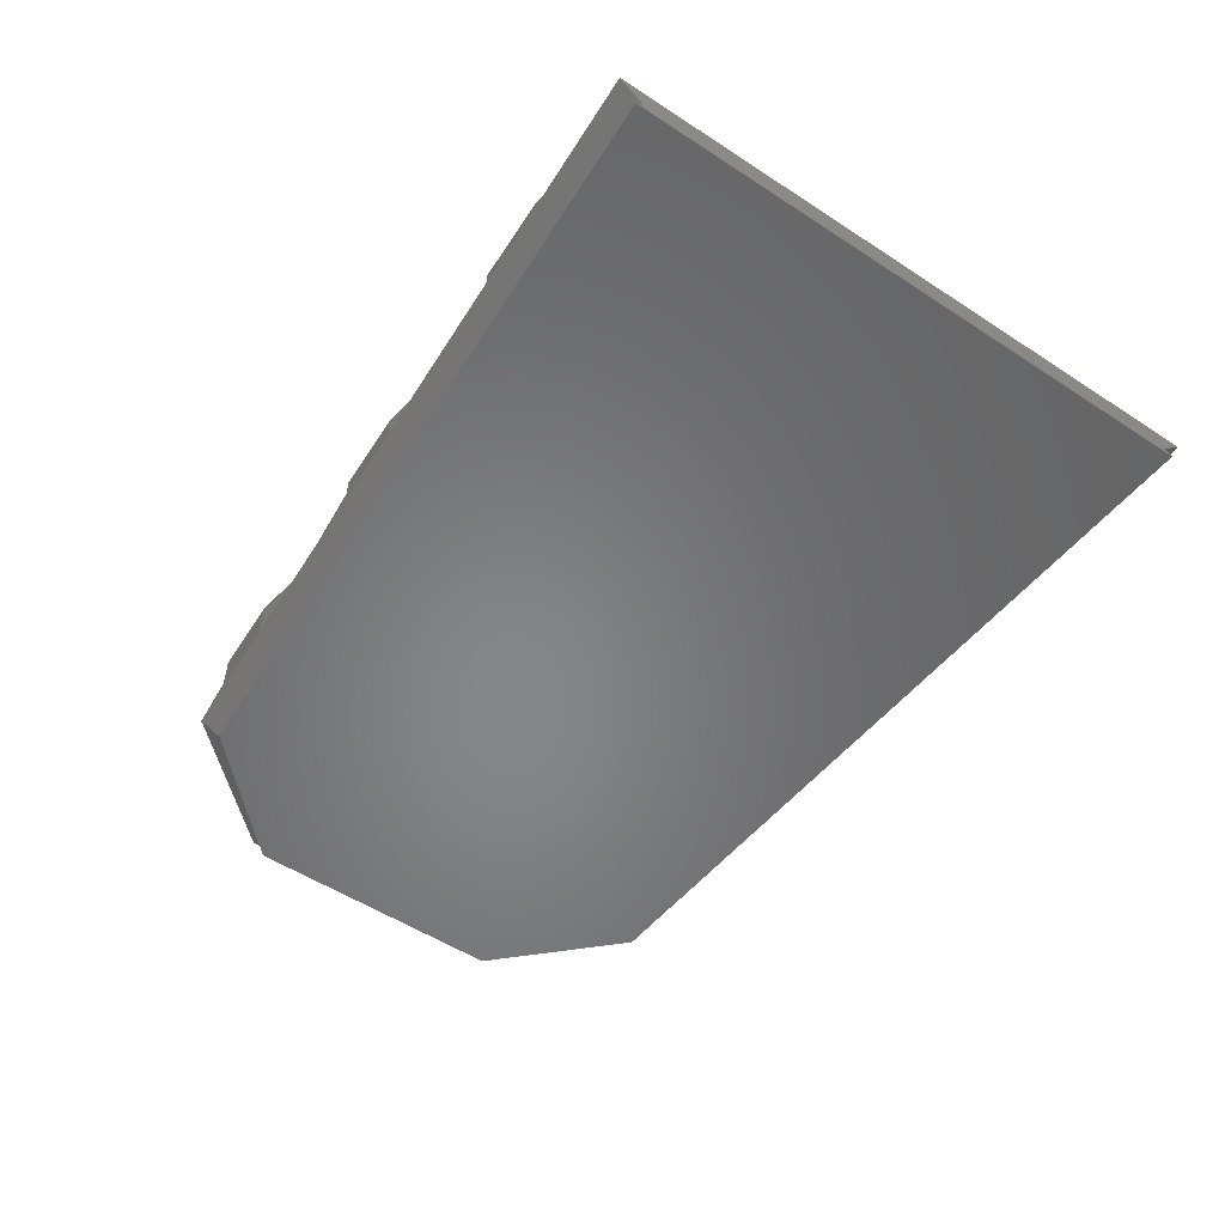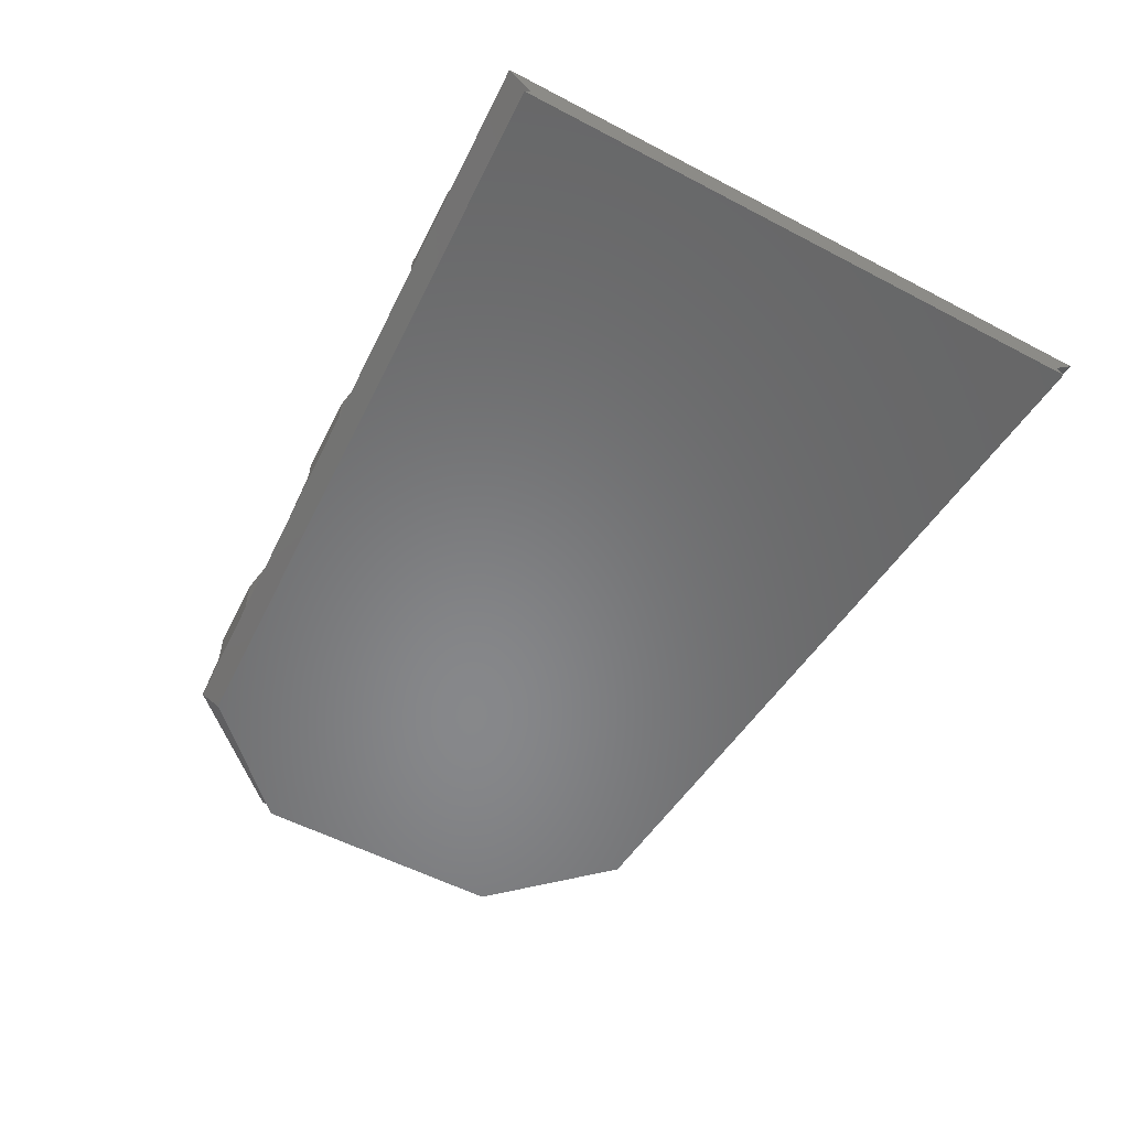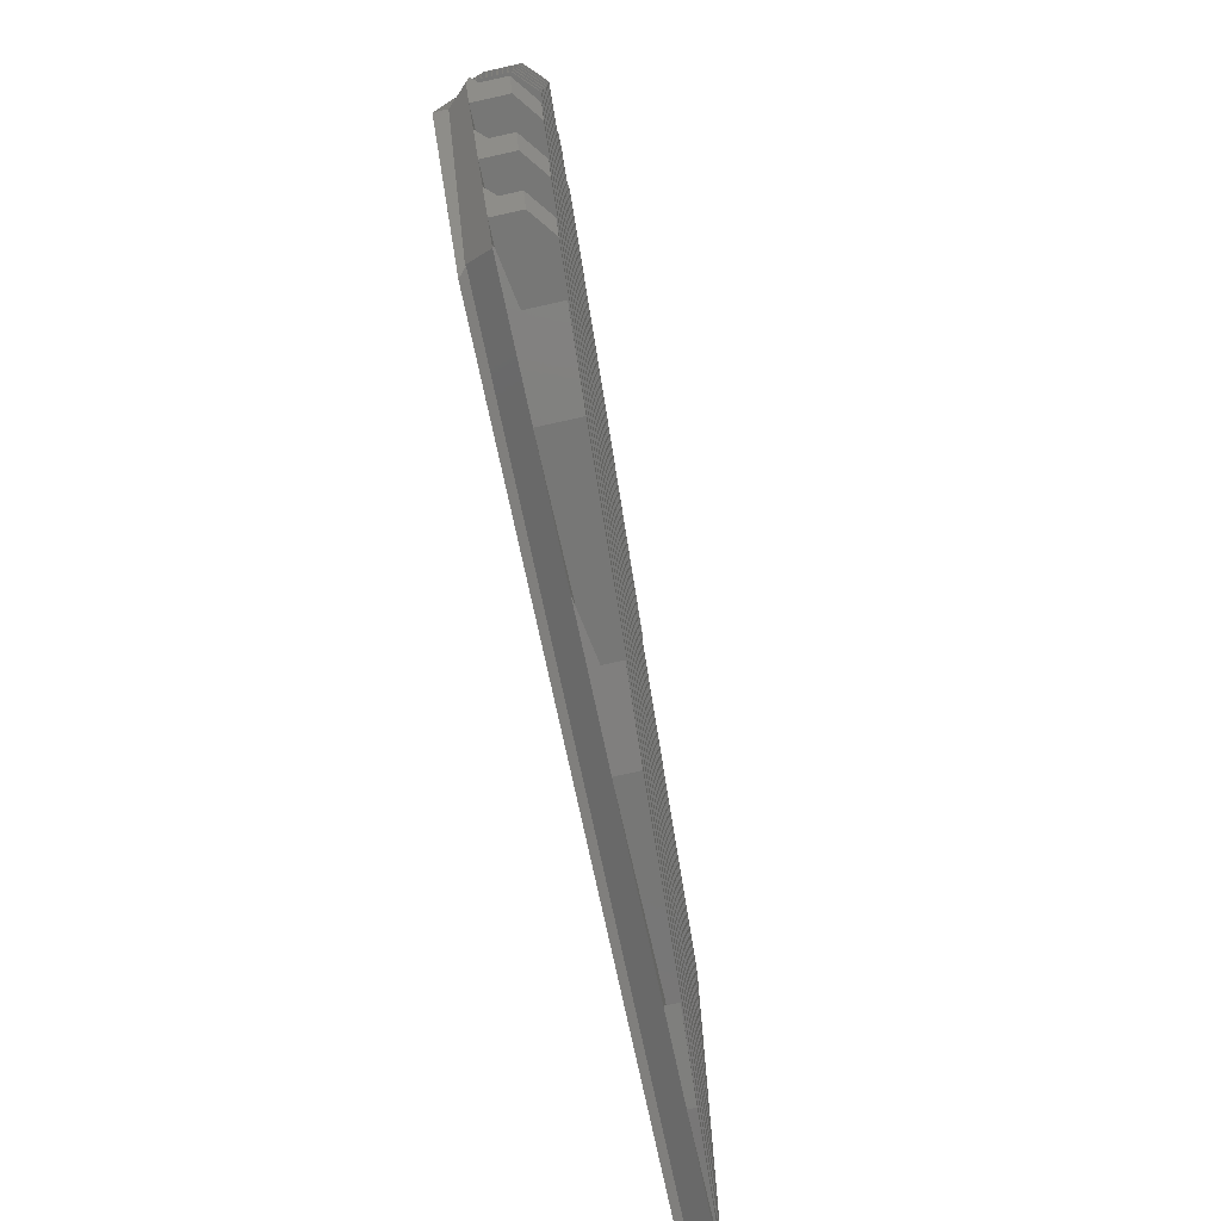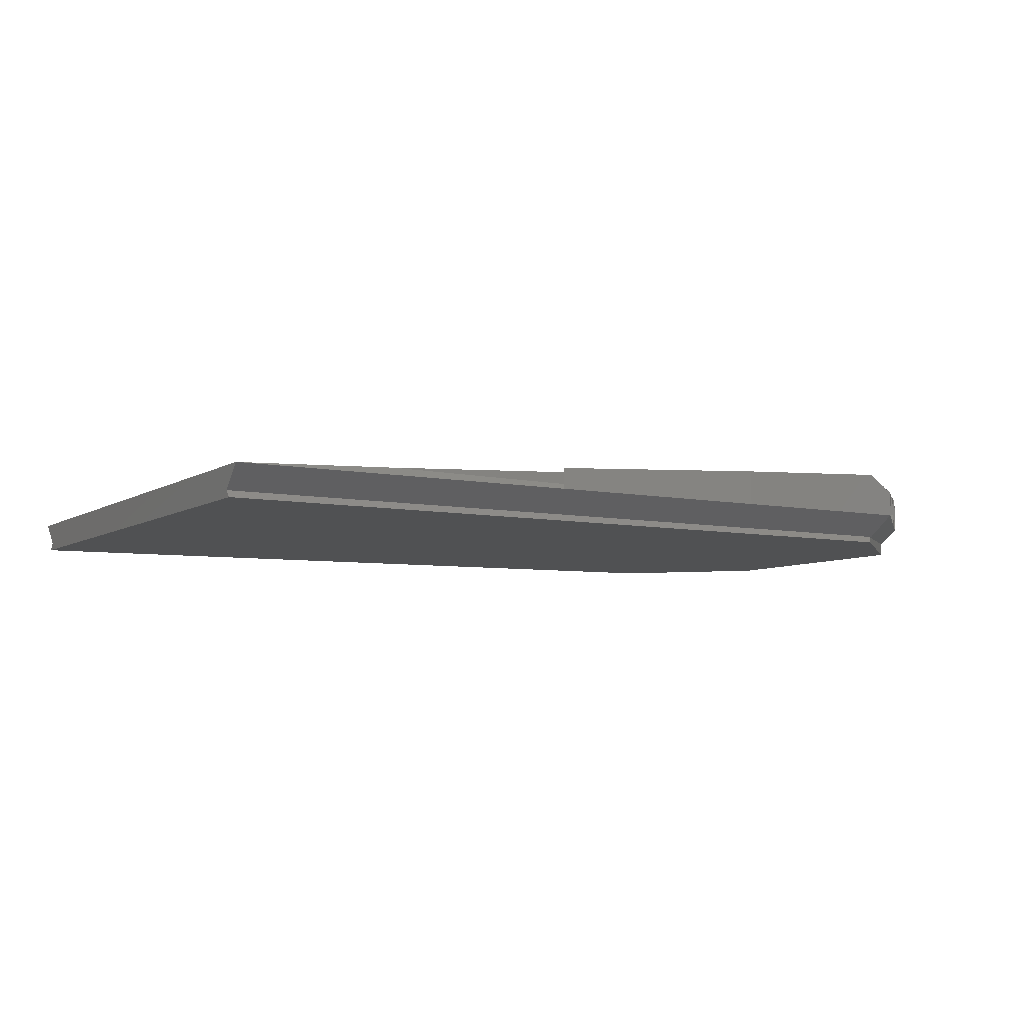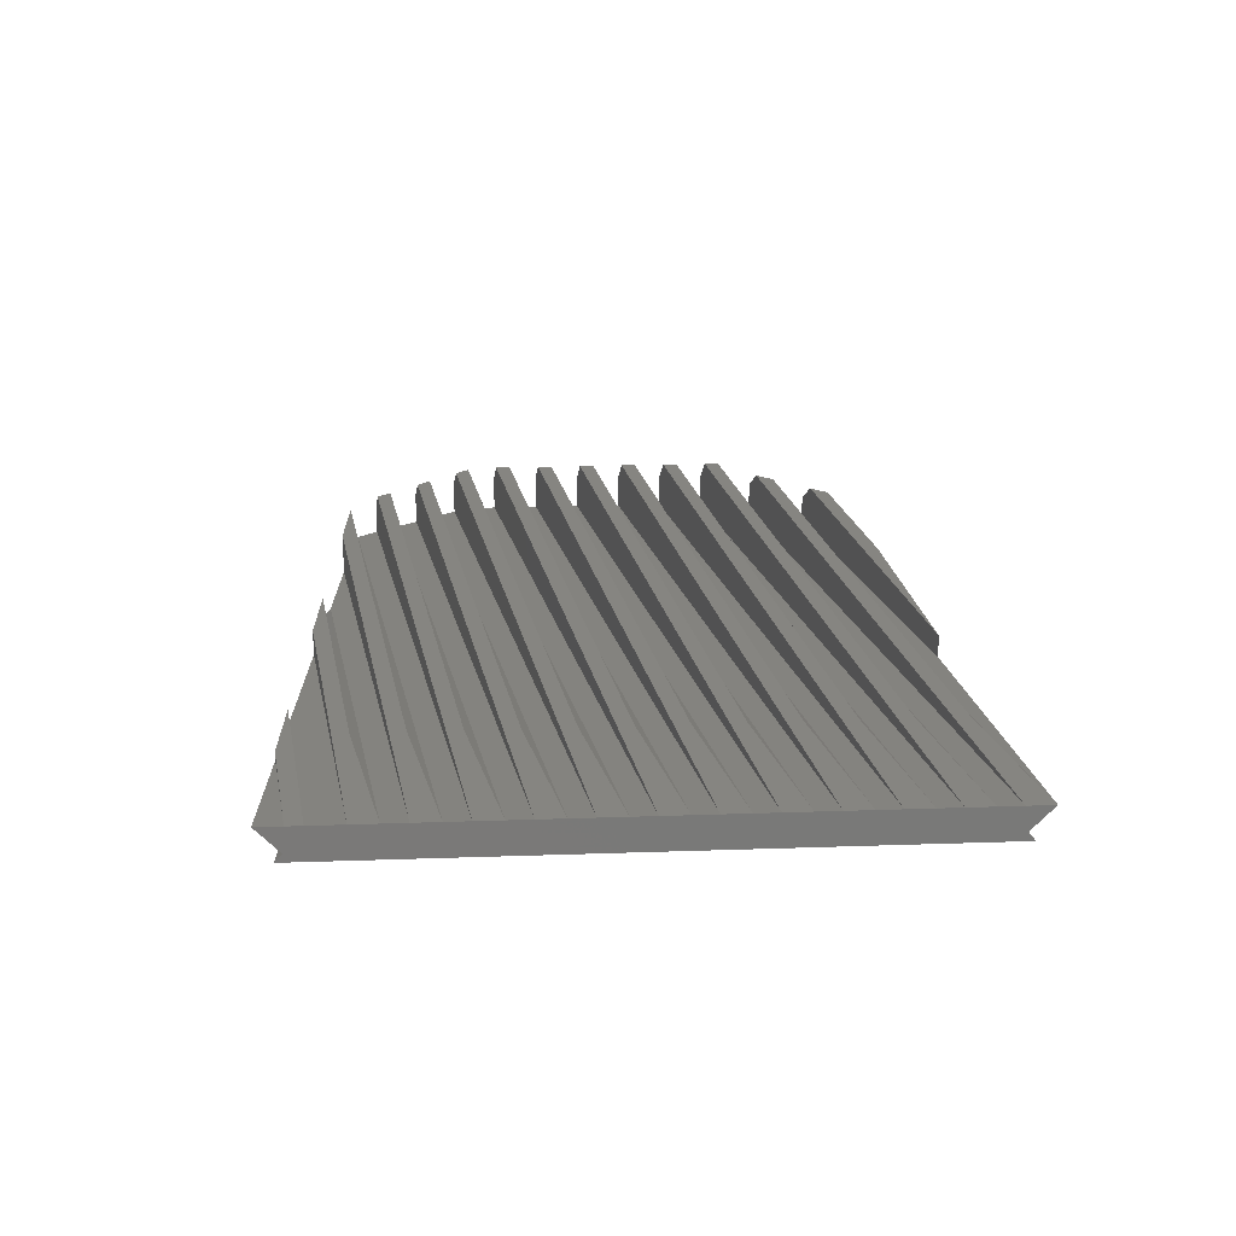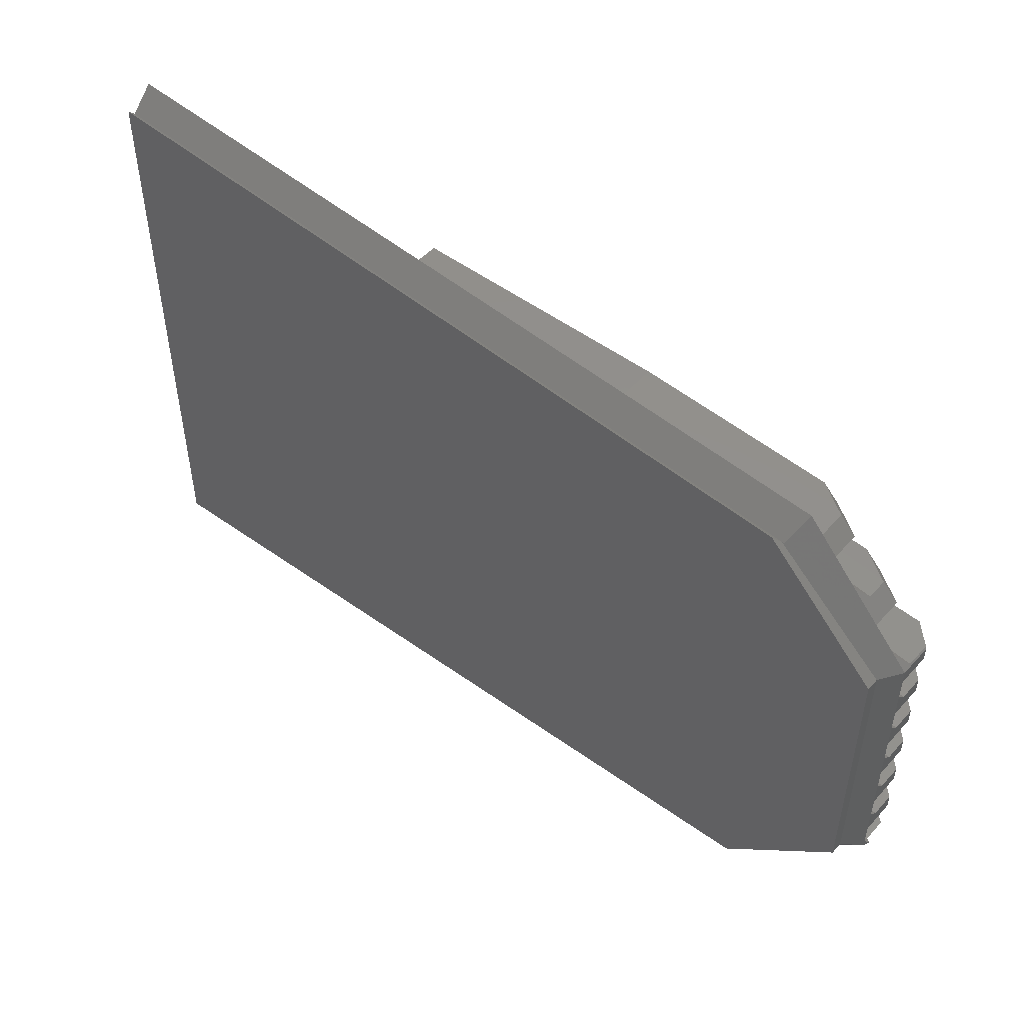
<metadata>
{"format":"stl","ext":"stl","renderer":"f3d","projection":"perspective","resolution":1024,"background":"white","views":[{"elev":-53.4,"azim":55.1,"up":"+Z"},{"elev":-54.3,"azim":60.8,"up":"+Z"},{"elev":-76.4,"azim":-77.6,"up":"+Y"},{"elev":-6.5,"azim":150.8,"up":"+Z"},{"elev":18.1,"azim":86.0,"up":"+Z"},{"elev":49.8,"azim":-139.8,"up":"+Y"}]}
</metadata>
<code>
# stl→obj: 156 verts, 310 faces
v 370.9 40.15 17.67
v 369.6 41.51 17.75
v 368.4 39.85 15.81
v 367.2 41.21 15.89
v 433.1 49.23 14
v 450 49.78 13
v 450 52.3 13
v 367.2 41.21 14
v 366.9 44.44 17.9
v 365.7 45.79 17.98
v 364.5 44.14 16.05
v 363.2 45.5 16.12
v 433.1 54 14
v 450 54.55 13
v 450 57.07 13
v 363.2 45.5 14
v 362.9 48.72 18.14
v 361.7 50.08 18.21
v 360.5 48.43 16.28
v 359.3 49.78 16.36
v 433.1 58.77 14
v 450 59.32 13
v 450 61.84 13
v 359.3 49.78 14
v 359 53.02 16.37
v 361 53.26 18.25
v 359 54.53 16.37
v 361 54.77 18.25
v 433.1 63.54 14
v 450 64.09 13
v 450 66.6 13
v 359 54.53 14
v 359 57.79 16.37
v 361 58.03 18.25
v 359 59.3 16.37
v 361 59.54 18.25
v 433.1 68.3 14
v 450 68.86 13
v 450 71.37 13
v 359 59.3 14
v 359 62.56 16.37
v 361 62.8 18.25
v 359 64.07 16.37
v 361 64.31 18.25
v 433.1 73.07 14
v 450 73.62 13
v 450 76.14 13
v 359 64.07 14
v 359 67.32 16.37
v 361 67.57 18.25
v 359 68.84 16.37
v 361 69.08 18.25
v 433.1 77.84 14
v 450 78.39 13
v 450 80.91 13
v 359 68.84 14
v 359 72.09 16.37
v 361 72.34 18.25
v 359 73.6 16.37
v 361 73.85 18.25
v 433.1 82.61 14
v 450 83.16 13
v 450 85.68 13
v 359 73.6 14
v 359 76.86 16.37
v 361 77.11 18.25
v 359 78.24 16.37
v 359.2 78.39 16.5
v 361 78.62 18.25
v 450 87.93 13
v 359 76.86 13
v 433.1 87.38 14
v 450 90.45 13
v 359.2 78.39 14
v 362.6 82.06 16.16
v 365.6 82.43 17.98
v 364.1 83.76 16.07
v 367.2 84.14 17.89
v 433.1 92.15 14
v 450 92.7 13
v 450 95.22 13
v 364.1 83.76 14
v 367.5 87.43 15.87
v 370.6 87.81 17.69
v 369.1 89.14 15.77
v 372.2 89.51 17.59
v 414.6 93.16 15.09
v 367.5 87.43 13
v 414.6 93.16 13
v 390.5 91.75 16.51
v 401.6 35.85 14
v 433.1 39.69 14
v 396 36.18 13
v 450 42.76 13
v 401.6 35.85 15.86
v 370.2 37.7 13.12
v 375.1 37.41 14
v 370.3 37.83 13
v 433.1 44.46 14
v 450 47.53 13
v 375.1 37.41 17.42
v 366.3 42.11 13
v 362.4 46.4 13
v 358.7 50.37 13.35
v 359 50.77 13
v 359 55.54 13
v 359 60.3 13
v 359 65.07 13
v 359 69.84 13
v 359 74.61 13
v 360.2 79.53 13
v 365.2 84.9 13
v 450 45.01 13
v 383.5 36.92 16.92
v 450 40.24 13
v 409.9 35.36 15.37
v 450 36.98 13
v 428 34.3 14.3
v 450 35.47 13
v 436.3 33.81 13.81
v 436.3 33.81 13
v 409.9 35.36 13
v 383.5 36.92 13
v 368.4 39.85 13
v 364.5 44.14 13
v 360.5 48.43 13
v 359 53.02 13
v 362.6 82.06 13
v 359 57.79 13
v 359 78.24 13
v 359 62.56 13
v 359 72.09 13
v 450 35.29 10.71
v 450 33 13
v 450 34.58 10
v 450 93.67 10
v 450 92.96 10.71
v 450 95.25 13
v 390.5 91.75 13
v 428 34.3 13
v 359 67.32 13
v 359 50.01 13
v 369.1 89.14 13
v 370.4 90.56 13
v 370.4 37.69 13
v 360.7 77.56 10
v 360.7 77.56 11.27
v 372.2 89.09 10
v 371.5 88.42 10.63
v 360.7 50.69 10
v 372.2 39.16 10
v 371.3 88.33 10.71
v 371.4 39.92 10.71
v 371.4 39.99 10.64
v 360.7 50.69 11.27
v 360.7 50.68 11.27
f 1 2 3
f 3 2 4
f 2 1 5
f 5 1 6
f 5 6 7
f 2 5 4
f 4 5 8
f 9 10 11
f 11 10 12
f 10 9 13
f 13 9 14
f 13 14 15
f 10 13 12
f 12 13 16
f 17 18 19
f 19 18 20
f 18 17 21
f 21 17 22
f 21 22 23
f 18 21 20
f 20 21 24
f 25 26 27
f 27 26 28
f 28 26 29
f 29 26 30
f 29 30 31
f 28 29 27
f 27 29 32
f 33 34 35
f 35 34 36
f 36 34 37
f 37 34 38
f 37 38 39
f 36 37 35
f 35 37 40
f 41 42 43
f 43 42 44
f 44 42 45
f 45 42 46
f 45 46 47
f 44 45 43
f 43 45 48
f 49 50 51
f 51 50 52
f 52 50 53
f 53 50 54
f 53 54 55
f 52 53 51
f 51 53 56
f 57 58 59
f 59 58 60
f 60 58 61
f 61 58 62
f 61 62 63
f 60 61 59
f 59 61 64
f 65 66 67
f 67 66 68
f 68 66 69
f 66 65 70
f 70 65 71
f 69 66 72
f 72 66 70
f 72 70 73
f 69 72 68
f 68 72 74
f 75 76 77
f 77 76 78
f 78 76 79
f 79 76 80
f 79 80 81
f 78 79 77
f 77 79 82
f 83 84 85
f 85 84 86
f 84 83 87
f 87 83 88
f 87 88 89
f 86 84 90
f 90 84 87
f 91 92 93
f 93 92 94
f 92 91 95
f 96 97 98
f 98 97 99
f 98 99 100
f 99 97 101
f 8 5 102
f 102 5 7
f 16 13 103
f 103 13 15
f 104 24 105
f 105 24 21
f 105 21 23
f 32 29 106
f 106 29 31
f 40 37 107
f 107 37 39
f 48 45 108
f 108 45 47
f 56 53 109
f 109 53 55
f 64 61 110
f 110 61 63
f 74 72 111
f 111 72 73
f 82 79 112
f 112 79 81
f 100 99 113
f 113 99 114
f 114 99 101
f 94 92 115
f 115 92 116
f 116 92 95
f 117 118 119
f 119 118 120
f 119 120 121
f 115 116 122
f 113 114 123
f 1 3 6
f 6 3 124
f 9 11 14
f 14 11 125
f 17 19 22
f 22 19 126
f 26 25 30
f 30 25 127
f 77 82 75
f 75 82 128
f 128 82 112
f 34 33 38
f 38 33 129
f 76 75 80
f 80 75 128
f 68 74 67
f 67 74 130
f 130 74 111
f 65 67 71
f 71 67 130
f 42 41 46
f 46 41 131
f 59 64 57
f 57 64 132
f 132 64 110
f 58 57 62
f 62 57 132
f 115 117 133
f 133 117 119
f 133 119 134
f 135 136 133
f 133 136 137
f 133 137 30
f 30 137 31
f 31 137 38
f 38 137 39
f 39 137 46
f 46 137 47
f 47 137 54
f 54 137 55
f 55 137 62
f 62 137 63
f 63 137 70
f 70 137 73
f 73 137 80
f 80 137 81
f 81 137 138
f 30 23 133
f 133 23 22
f 133 22 15
f 15 14 133
f 133 14 7
f 133 7 6
f 6 100 133
f 133 100 113
f 133 113 94
f 94 115 133
f 90 87 139
f 139 87 89
f 118 117 140
f 118 140 120
f 120 140 121
f 140 117 122
f 122 117 115
f 119 121 134
f 12 16 11
f 11 16 125
f 125 16 103
f 103 15 126
f 126 15 22
f 102 7 125
f 125 7 14
f 43 48 41
f 41 48 131
f 131 48 108
f 108 47 141
f 141 47 54
f 107 39 131
f 131 39 46
f 88 112 89
f 89 112 81
f 89 81 138
f 111 73 128
f 128 73 80
f 110 63 71
f 71 63 70
f 35 40 33
f 33 40 129
f 129 40 107
f 106 31 129
f 129 31 38
f 4 8 3
f 3 8 124
f 124 8 102
f 98 100 124
f 124 100 6
f 95 91 116
f 116 91 122
f 122 91 93
f 93 94 123
f 123 94 113
f 20 24 19
f 19 24 126
f 126 24 142
f 142 24 104
f 105 23 127
f 127 23 30
f 51 56 49
f 49 56 141
f 141 56 109
f 50 49 54
f 54 49 141
f 109 55 132
f 132 55 62
f 86 90 85
f 85 90 139
f 85 139 143
f 83 85 88
f 88 85 143
f 143 139 144
f 27 32 25
f 25 32 127
f 127 32 106
f 101 97 114
f 114 97 123
f 123 97 145
f 145 97 96
f 146 147 148
f 148 147 149
f 150 146 135
f 135 146 148
f 135 148 136
f 135 151 150
f 149 147 152
f 152 147 112
f 152 112 88
f 112 147 128
f 128 147 147
f 128 147 111
f 111 147 130
f 88 143 152
f 152 143 144
f 152 137 149
f 149 137 148
f 148 137 136
f 152 139 137
f 137 139 89
f 137 89 138
f 152 144 139
f 153 154 151
f 151 154 155
f 151 155 150
f 154 153 145
f 145 153 123
f 123 153 93
f 93 153 133
f 93 133 122
f 122 133 140
f 140 133 121
f 121 133 134
f 153 151 133
f 133 151 135
f 156 147 155
f 155 147 147
f 155 147 150
f 150 147 146
f 142 156 126
f 126 156 103
f 103 156 155
f 103 155 125
f 125 155 154
f 125 154 102
f 102 154 124
f 124 154 98
f 98 154 145
f 98 145 96
f 130 147 71
f 71 147 110
f 110 147 132
f 132 147 109
f 109 147 141
f 141 147 108
f 108 147 156
f 108 156 131
f 131 156 107
f 107 156 129
f 129 156 106
f 106 156 127
f 127 156 105
f 105 156 142
f 105 142 104

</code>
